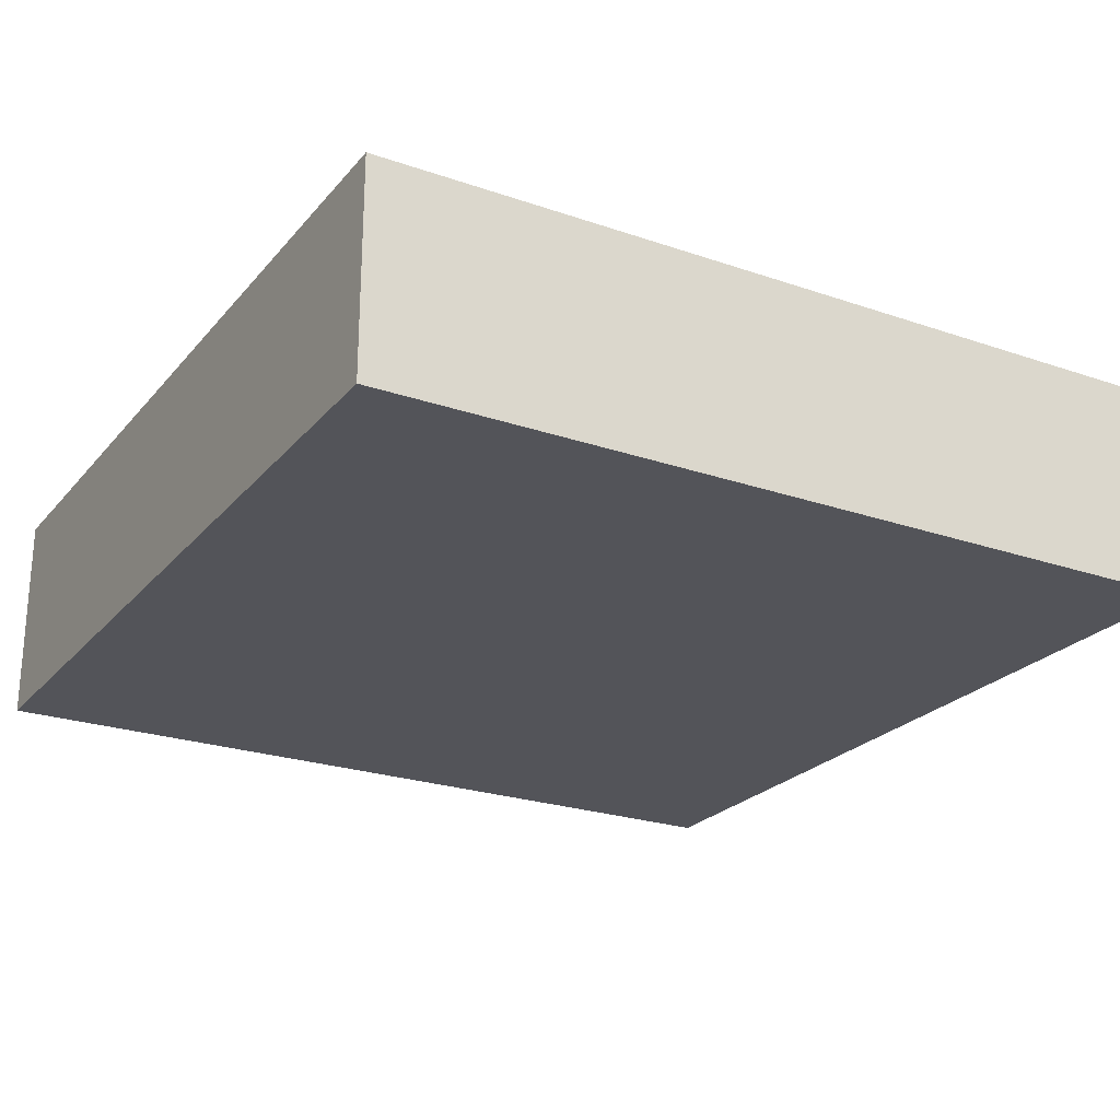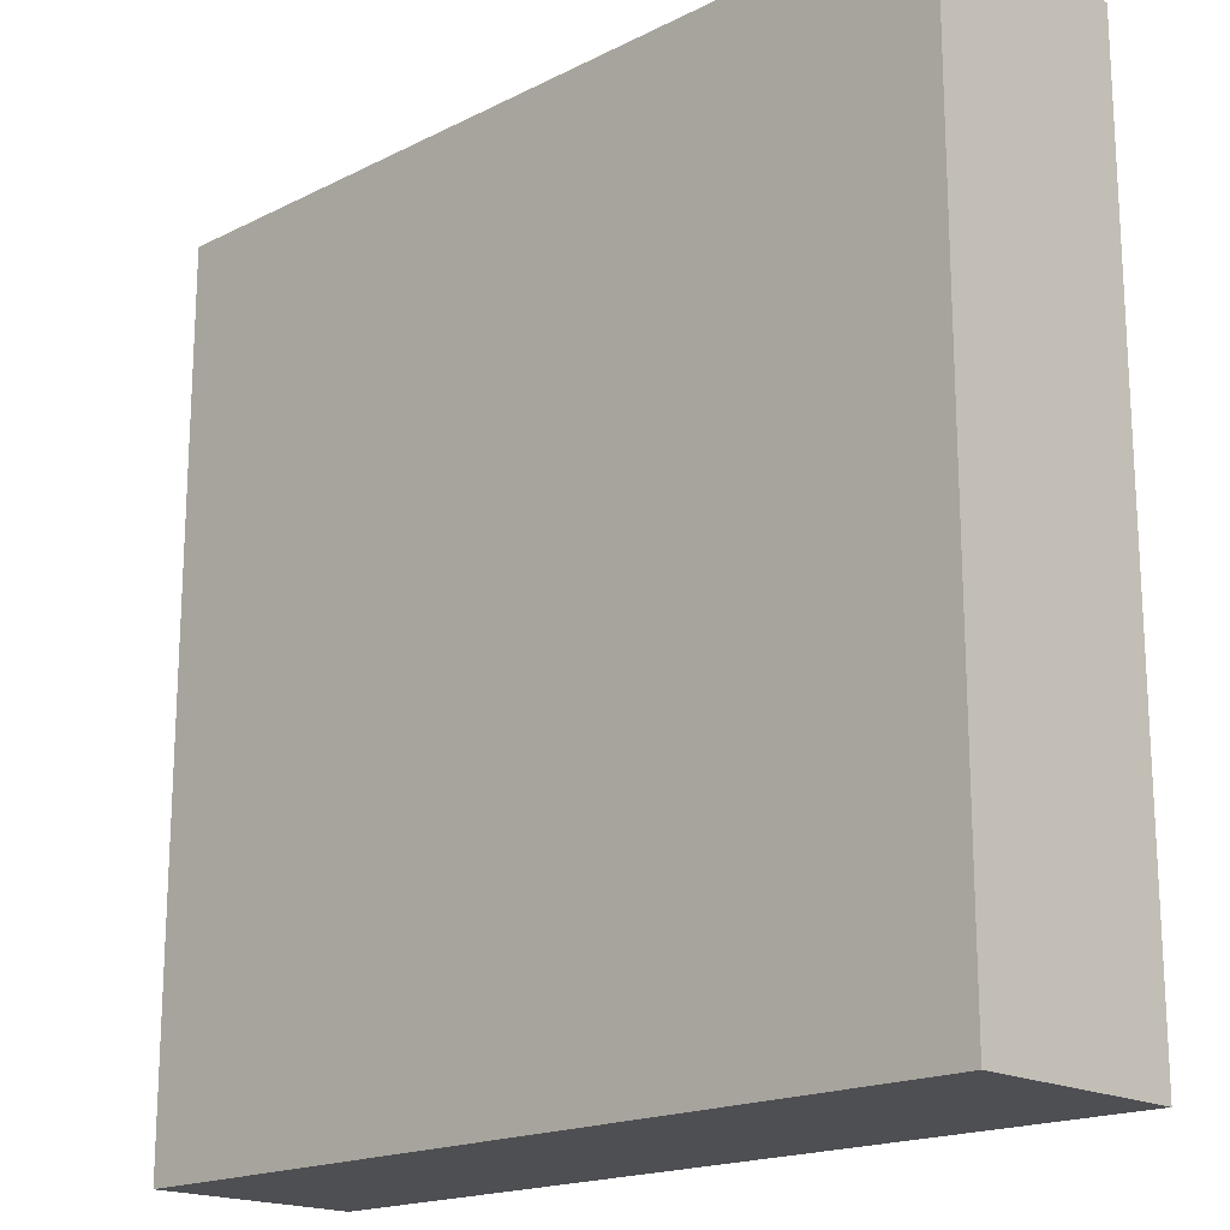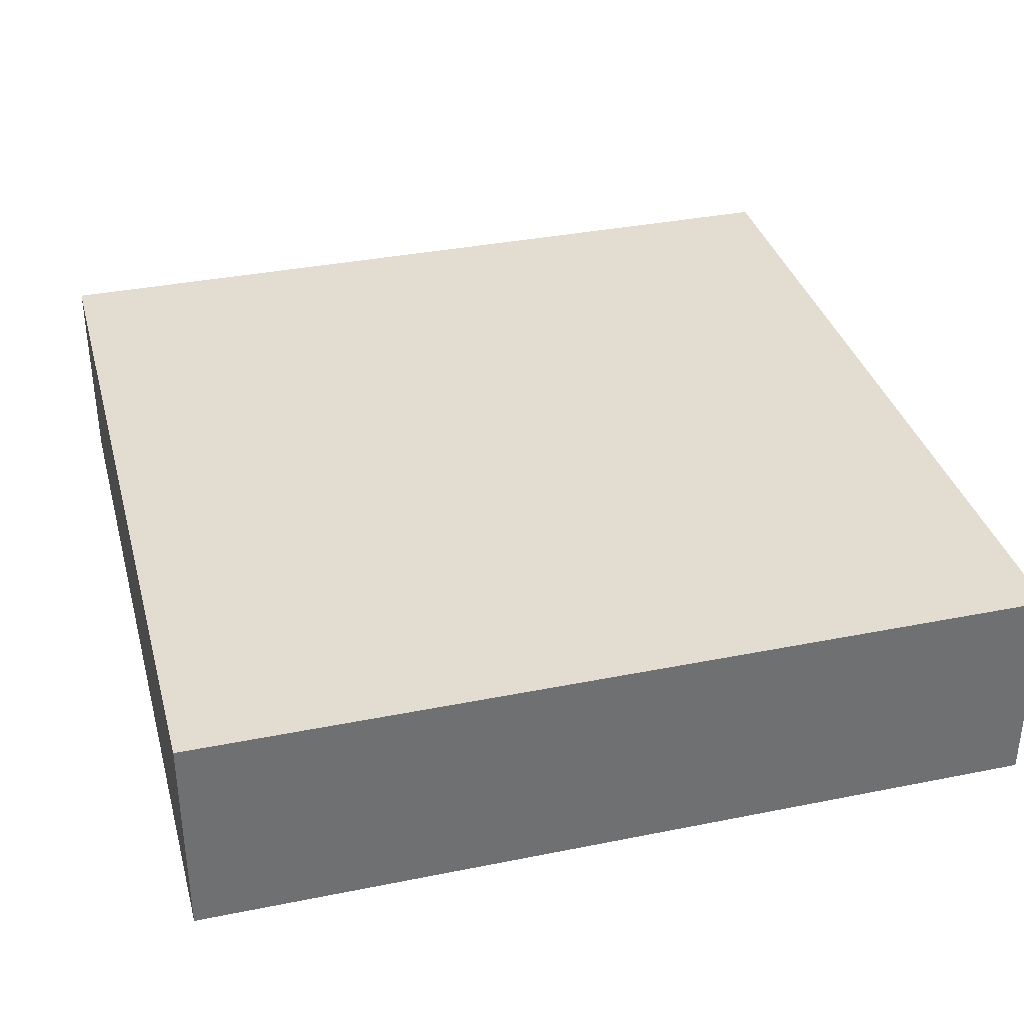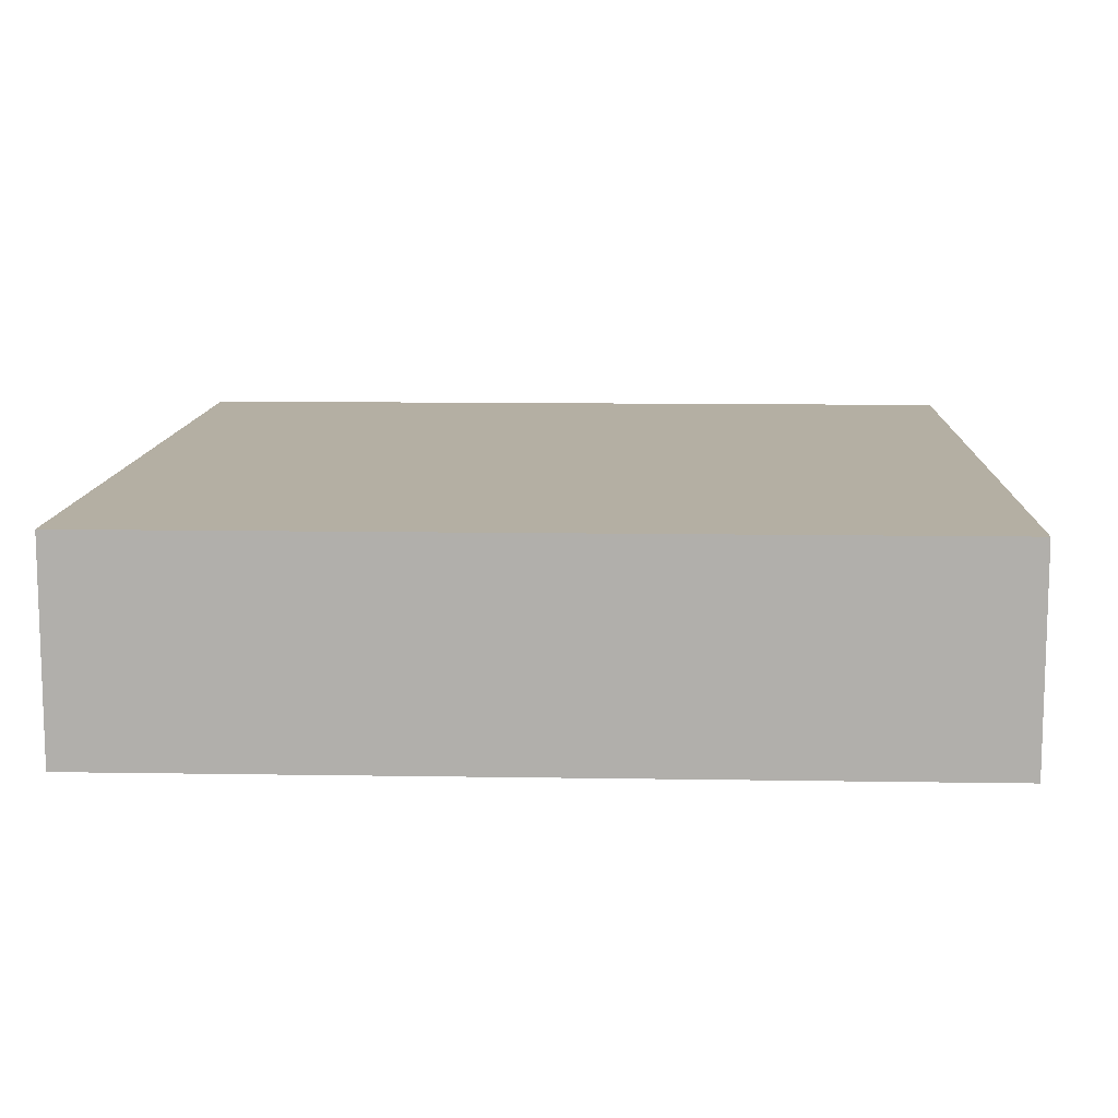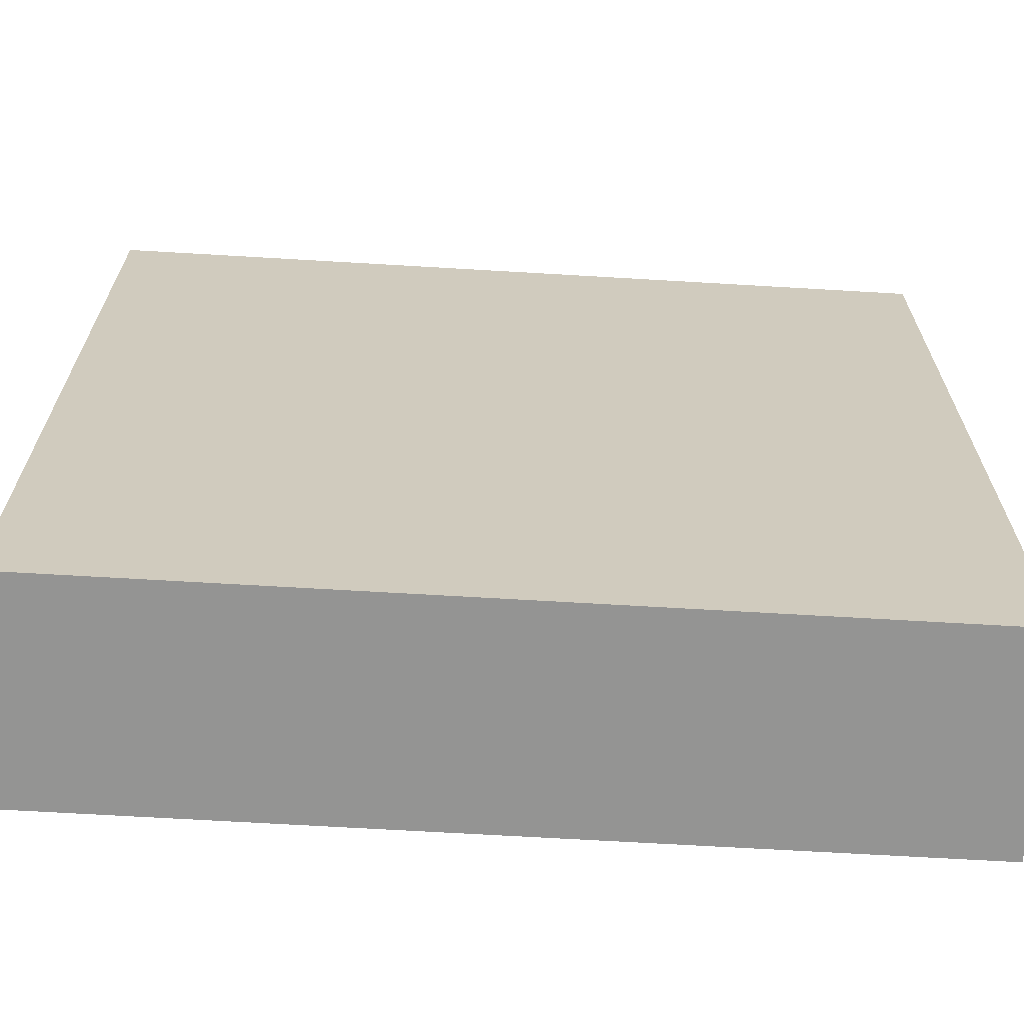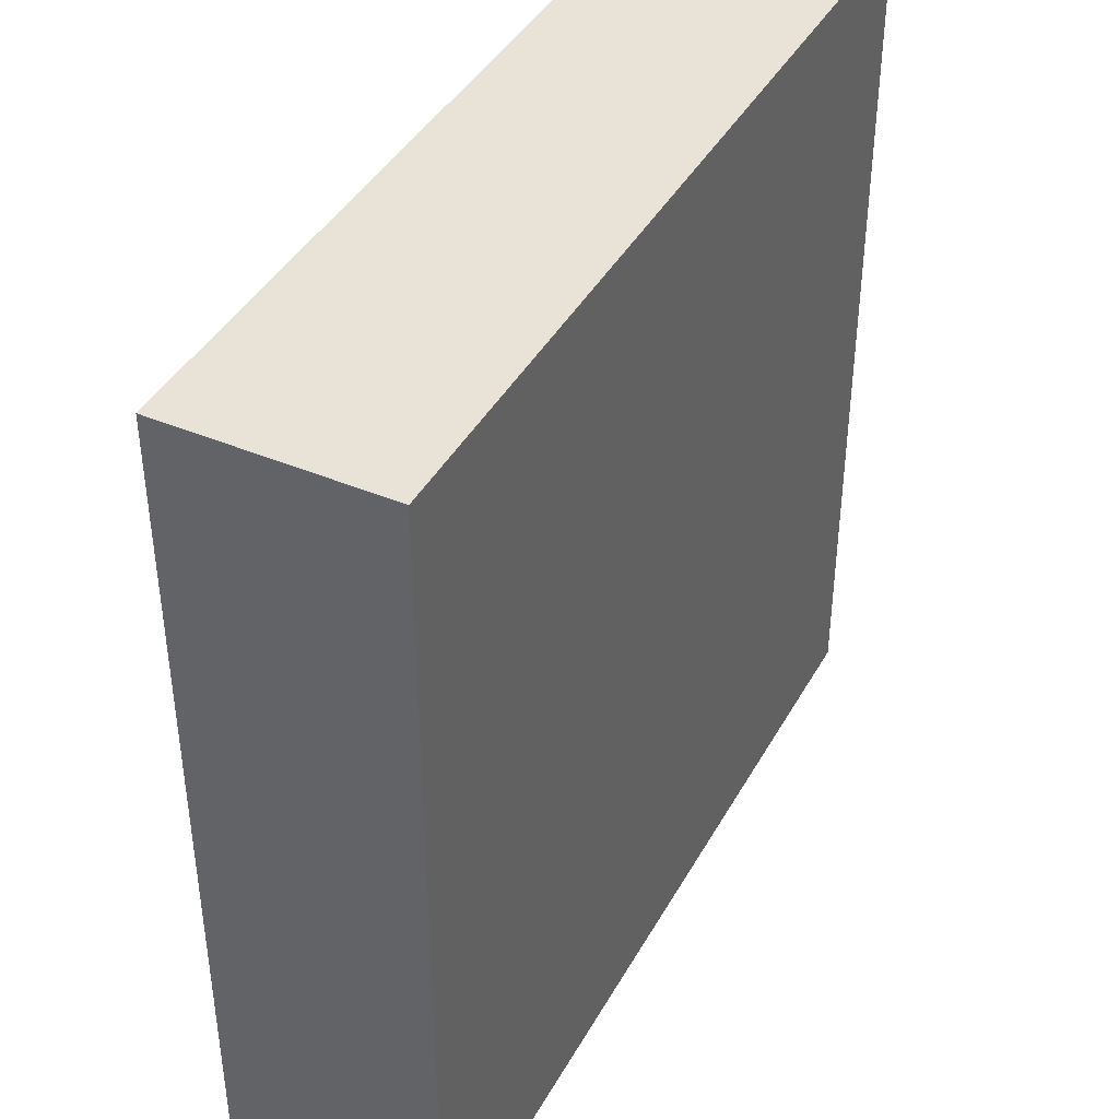
<metadata>
{"format":"obj","ext":"obj","renderer":"f3d","projection":"perspective","resolution":1024,"background":"white","views":[{"elev":-23.8,"azim":-29.8,"up":"+Y"},{"elev":-18.2,"azim":44.0,"up":"+Z"},{"elev":35.4,"azim":75.1,"up":"+Y"},{"elev":11.2,"azim":2.3,"up":"+Y"},{"elev":-67.0,"azim":-3.4,"up":"+Z"},{"elev":41.5,"azim":117.0,"up":"+Z"}]}
</metadata>
<code>
g cliff_blockQuarter_stone
v 0.5 0.25 -0.5
v 0.5 0.25 0.5
v -0.5 0.25 -0.5
v -0.5 0.25 0.5
v 0.5 0 -0.5
v 0.5 0 0.5
v -0.5 0 0.5
v -0.5 0 -0.5
f 3 2 1
f 2 3 4
f 2 5 1
f 5 2 6
f 2 7 6
f 7 2 4
f 3 5 8
f 5 3 1
f 7 3 8
f 3 7 4
f 7 5 6
f 5 7 8

</code>
